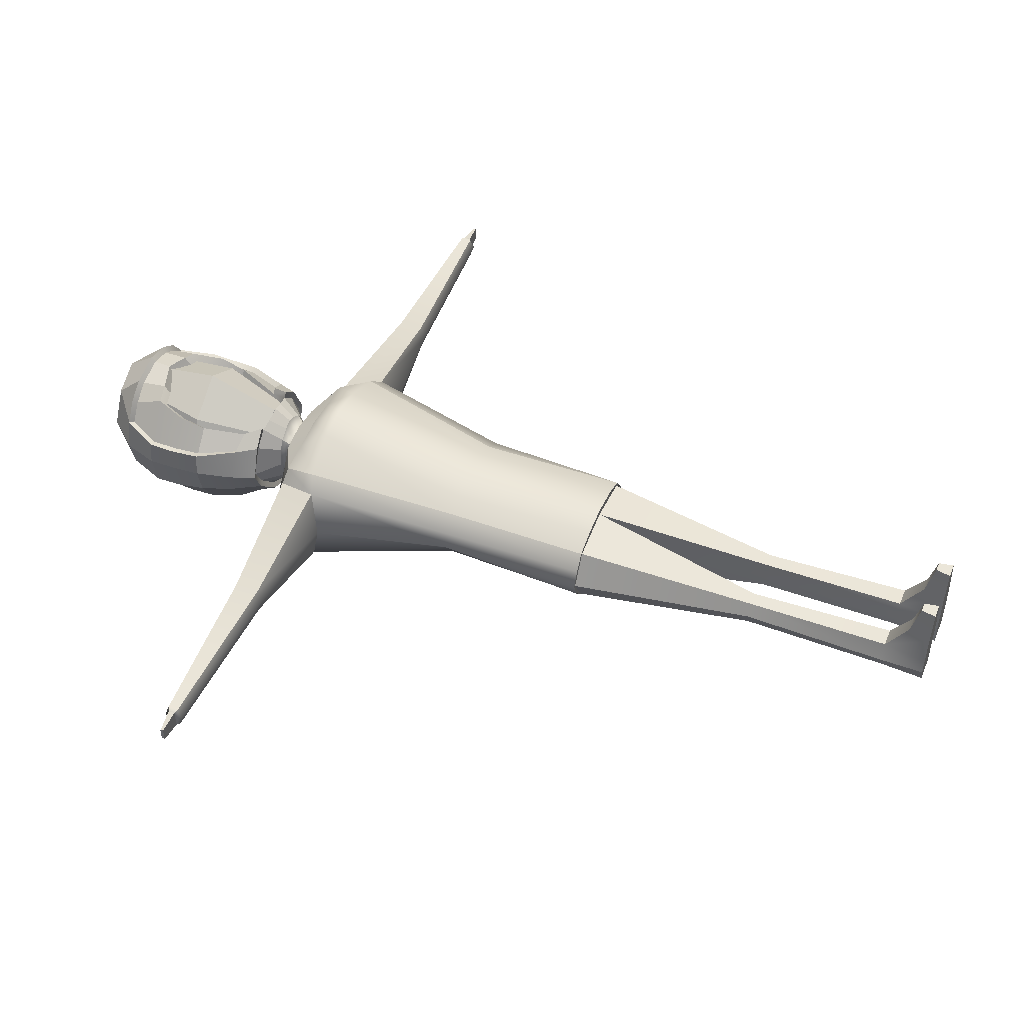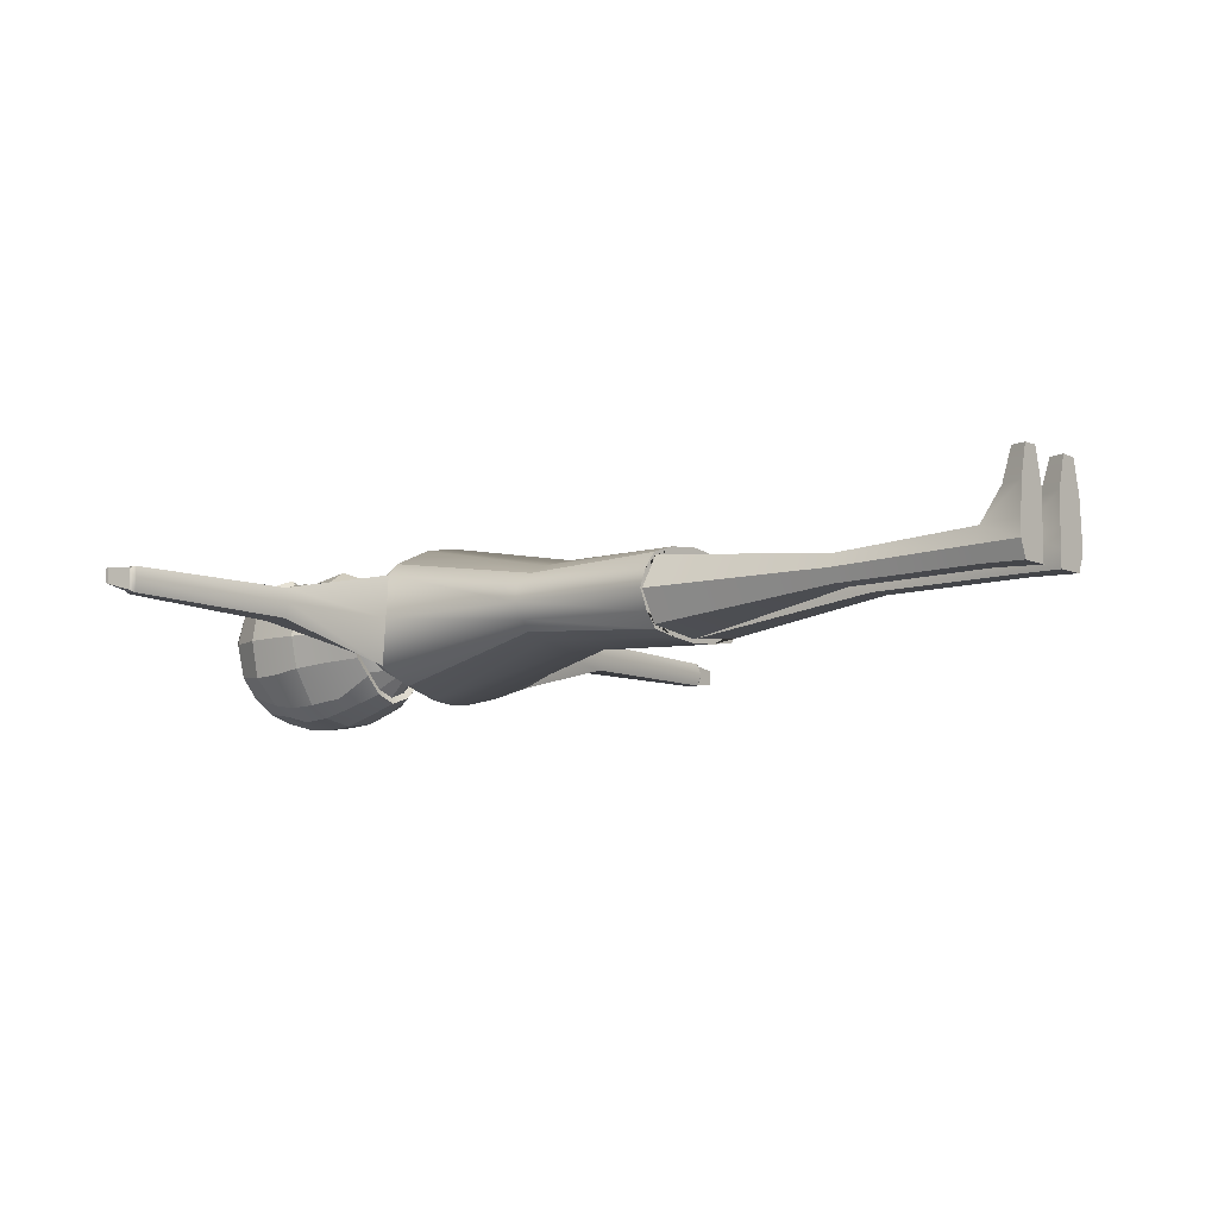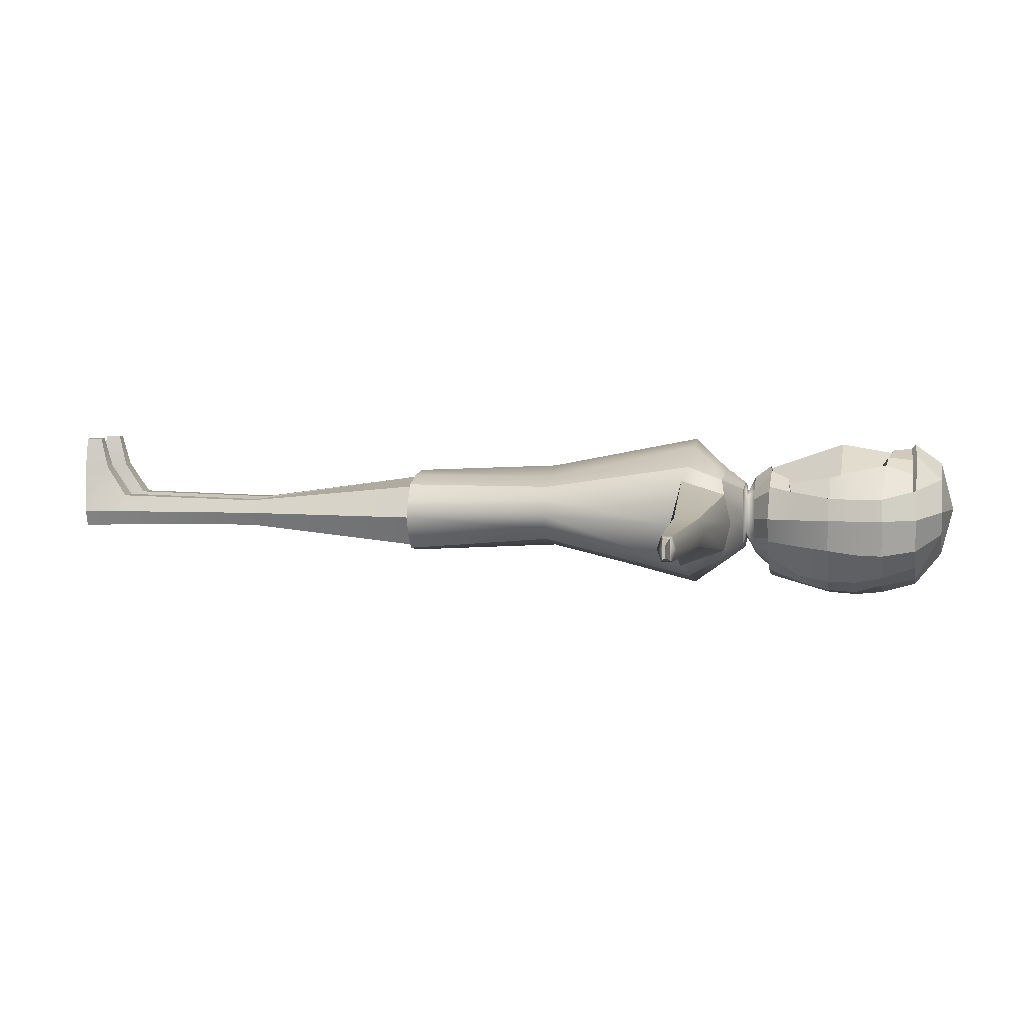
<metadata>
{"format":"obj","ext":"obj","renderer":"f3d","projection":"perspective","resolution":1024,"background":"white","views":[{"elev":48.3,"azim":-68.1,"up":"+Z"},{"elev":-9.7,"azim":-48.8,"up":"+Z"},{"elev":4.7,"azim":100.5,"up":"+Z"}]}
</metadata>
<code>
g default
v -0.1075 5.106 0.1382
v 0.1075 5.106 0.1382
v -0.139 5.68 0.2201
v 0.139 5.68 0.2201
v -0.139 5.68 -0.06289
v 0.139 5.68 -0.06289
v -0.1075 5.106 0.01896
v 0.1075 5.106 0.01896
v 0 5.421 0.3226
v -0 5.106 0.2126
v 0.1853 5.421 0.2011
v 0 5.68 0.2798
v -0.1853 5.421 0.2011
v 0 5.762 0.07859
v 0.203 5.68 0.07859
v 0 5.68 -0.1227
v -0.203 5.68 0.07859
v -0 5.421 -0.1654
v 0.1853 5.421 -0.04395
v -0 5.106 -0.0554
v -0.1853 5.421 -0.04395
v -0 5.035 0.07859
v 0.15 5.106 0.07859
v -0.15 5.106 0.07859
v 0.2734 5.421 0.07859
v -0.2734 5.421 0.07859
v -0.07999 5.029 -0.1488
v -0.08717 5.029 0.1193
v -0.1907 5.737 0.2028
v 0.1907 5.737 0.2028
v 0.07999 5.029 -0.1488
v 0.08717 5.029 0.1193
v -0.1224 5.029 -0.01386
v -0.2107 5.374 0.1854
v -1e-06 5.728 0.3045
v 0.2107 5.374 0.1854
v 0.1224 5.029 -0.01386
v 0 5.029 0.1691
v 0 5.029 -0.1757
v 0 5.325 -0.1017
v -0.1889 5.11 -0.09301
v -0.1322 5.11 -0.1586
v -0.1081 5.029 -0.09975
v -0.2373 5.11 -0.002236
v 0.02779 5.029 -0.1651
v 0.1081 5.029 -0.09975
v -0.05916 5.104 0.1969
v -0.1135 5.11 0.1836
v -0.04101 5.029 0.1542
v 0 5.098 0.221
v -0.1174 5.384 0.01005
v 0.07232 5.11 -0.223
v 0.1322 5.11 -0.1586
v -0 5.11 -0.251
v -0.1814 5.11 0.1226
v -0.1143 5.029 0.07577
v -0.2928 5.374 0.09275
v -0.3025 5.601 0.09275
v -0.173 5.62 0.2394
v -0.245 5.737 0.1219
v -0.1108 5.737 0.2614
v 0.1108 5.737 0.2614
v 0.245 5.737 0.1219
v 0.3025 5.601 0.09275
v 0.173 5.62 0.2394
v 0.2928 5.374 0.09275
v 0.1814 5.11 0.1226
v 0.1135 5.11 0.1836
v 0.1143 5.029 0.07577
v 0.2373 5.11 -0.002236
v 0.1889 5.11 -0.09301
v 0.04101 5.029 0.1542
v -0.02779 5.029 -0.1651
v 0.05916 5.104 0.1969
v 0.1174 5.384 0.01005
v 0.1037 5.628 0.2714
v 0 5.653 0.3004
v -0.1037 5.628 0.2714
v -0.07232 5.11 -0.223
v -0.2157 5.487 0.2141
v -0.1092 5.503 0.0973
v 0 5.53 -0.01087
v 0.1092 5.503 0.0973
v 0.2157 5.487 0.2141
v 0.3008 5.487 0.08997
v -0.3008 5.487 0.08997
v 0.1473 5.187 0.1517
v 0.07759 5.159 0.03806
v 0 5.124 -0.03537
v -0.07759 5.159 0.03806
v -0.1473 5.187 0.1517
v -0.2236 5.202 0.1068
v 0.2236 5.202 0.1068
v -0.2742 5.239 -0.1213
v -0.1796 5.238 -0.2613
v -0.1509 5.097 -0.1762
v -0.2119 5.098 -0.1059
v -1e-06 5.753 -0.3077
v 0 5.866 -0.1683
v -0.1044 5.752 -0.2775
v -0.1271 5.866 -0.07076
v 0.3141 5.486 -0.1511
v 0.217 5.488 -0.284
v 0.2061 5.607 -0.2622
v 0.3149 5.606 -0.1552
v 0.1171 5.239 -0.2958
v 0.1796 5.238 -0.2613
v 0.1509 5.097 -0.1762
v 0.08392 5.099 -0.2462
v -0.2999 5.752 0.004682
v -0.3478 5.606 0.001876
v -0.2645 5.753 -0.1345
v -0.3149 5.606 -0.1552
v -0.2052 5.865 0.03507
v -0.2665 5.75 0.1329
v -0.1286 5.864 0.1759
v -1e-06 5.745 0.3258
v 0 5.864 0.2408
v 0.1235 5.754 0.2799
v 0.1286 5.864 0.1759
v 0.2999 5.752 0.004682
v 0.2052 5.865 0.03507
v 0.2645 5.753 -0.1345
v 0.1271 5.866 -0.07076
v 0.3478 5.606 0.001876
v 0.2665 5.75 0.1329
v 0.33 5.605 0.09843
v 0.2455 5.198 0.1224
v 0.1644 5.186 0.1748
v 0.1306 5.108 0.2068
v 0.2026 5.105 0.1395
v -0.1332 5.489 -0.3362
v -0.217 5.488 -0.284
v -0.2061 5.607 -0.2622
v -0.1352 5.608 -0.3036
v 0 5.607 -0.3483
v 0.1044 5.752 -0.2775
v 0.1352 5.608 -0.3036
v -0.2623 5.1 -0.00206
v -0.3026 5.216 -0.00094
v -0.1959 5.753 -0.2138
v 0 5.917 0.03404
v 0.1959 5.753 -0.2138
v 0.3463 5.485 0.001283
v -0 5.101 -0.2775
v -0 5.24 -0.3172
v -0.1306 5.108 0.2068
v -0.1644 5.186 0.1748
v -0.2455 5.198 0.1224
v -0.2026 5.105 0.1395
v -0.33 5.605 0.09843
v -0.3463 5.485 0.001283
v -0.3291 5.485 0.0952
v -0.3141 5.486 -0.1511
v -0.2072 5.754 0.2186
v -0.1235 5.754 0.2799
v 0.2072 5.754 0.2186
v 0.3291 5.485 0.0952
v 0.2623 5.1 -0.00206
v 0.3026 5.216 -0.00094
v 0.2742 5.239 -0.1213
v 0.2119 5.098 -0.1059
v -0.1171 5.239 -0.2958
v -0.08392 5.099 -0.2462
v -0 5.488 -0.36
v 0.1332 5.489 -0.3362
v 0.3202 5.369 0.09933
v 0.3374 5.369 -7.4e-05
v 0.3064 5.37 -0.1351
v 0.2141 5.37 -0.282
v 0.1292 5.37 -0.3296
v 0 5.37 -0.3525
v -0.1292 5.37 -0.3296
v -0.2141 5.37 -0.282
v -0.3064 5.37 -0.1351
v -0.3374 5.369 -7.4e-05
v -0.3202 5.369 0.09933
v 0 4.992 -0.1044
v 0.03501 4.992 -0.09817
v 0.09052 4.992 -0.009479
v 0.08576 4.992 0.0431
v 0 4.992 0.09787
v -0.03721 4.992 0.08909
v -0.09052 4.992 -0.009479
v -0.0821 4.992 -0.05986
v 0.06563 4.992 -0.08865
v 0.0821 4.992 -0.05986
v 0.07259 4.992 0.08213
v 0.03721 4.992 0.08909
v -0.07259 4.992 0.08213
v -0.08576 4.992 0.0431
v -0.06563 4.992 -0.08865
v -0.03501 4.992 -0.09817
v 0 4.981 -0.1526
v 0.06298 4.981 -0.1434
v 0.1628 4.981 -0.01245
v 0.1543 4.981 0.0652
v 0 4.981 0.1461
v -0.06693 4.981 0.1331
v -0.1628 4.981 -0.01245
v -0.1477 4.981 -0.08685
v 0.1181 4.981 -0.1294
v 0.1477 4.981 -0.08685
v 0.1306 4.981 0.1229
v 0.06693 4.981 0.1331
v -0.1306 4.981 0.1229
v -0.1543 4.981 0.0652
v -0.1181 4.981 -0.1294
v -0.06298 4.981 -0.1434
v -0 4.898 -0.2134
v 0.1382 4.898 -0.2004
v 0.3528 4.943 -0.01663
v 0.3308 4.911 0.1114
v -0 4.898 0.2068
v -0.1468 4.898 0.1886
v -0.3528 4.943 -0.01663
v -0.3139 4.911 -0.1393
v 0.259 4.898 -0.1807
v 0.3139 4.911 -0.1393
v 0.2865 4.898 0.1741
v 0.1468 4.898 0.1886
v -0.2865 4.898 0.1741
v -0.3308 4.911 0.1114
v -0.259 4.898 -0.1807
v -0.1382 4.898 -0.2004
v -0 4.758 -0.3137
v 0.09557 4.758 -0.3052
v 0.4514 4.683 -0.01671
v 0.3958 4.728 0.1737
v -0 4.758 0.3435
v -0.1461 4.758 0.3134
v -0.4514 4.683 -0.01671
v -0.4224 4.727 -0.2009
v 0.2561 4.75 -0.2632
v 0.4224 4.727 -0.2009
v 0.3274 4.75 0.2321
v 0.1461 4.758 0.3134
v -0.3274 4.75 0.2321
v -0.3958 4.728 0.1737
v -0.2561 4.75 -0.2632
v -0.09557 4.758 -0.3052
v -0 4.096 -0.1573
v 0.1581 4.096 -0.1306
v 0.3254 4.096 0.003448
v 0.3075 4.096 0.07811
v -0 4.096 0.2127
v -0.1481 4.096 0.1707
v -0.3254 4.096 0.003449
v -0.2718 4.096 -0.06223
v 0.2473 4.096 -0.108
v 0.2718 4.096 -0.06224
v 0.2293 4.096 0.129
v 0.1481 4.096 0.1707
v -0.2293 4.096 0.129
v -0.3075 4.096 0.07812
v -0.2473 4.096 -0.108
v -0.1581 4.096 -0.1306
v -0 3.458 -0.191
v -0 3.458 -0.1744
v 0.1214 3.458 -0.1794
v 0.2363 3.458 -0.1456
v 0.3171 3.458 -0.01481
v 0.3052 3.458 -0.01556
v 0.286 3.458 0.06322
v 0.2259 3.458 0.1222
v -0 3.458 0.1845
v -0 3.458 0.156
v -0.1291 3.458 0.1682
v -0.2259 3.458 0.1222
v -0.3171 3.458 -0.01481
v -0.3052 3.458 -0.01555
v -0.2789 3.458 -0.1003
v -0.2363 3.458 -0.1456
v 0.2293 3.458 -0.1618
v 0.2789 3.458 -0.1003
v -0 3.458 -0.01555
v 0.2352 3.458 0.1323
v 0.1291 3.458 0.1682
v -0.2352 3.458 0.1323
v -0.286 3.458 0.06322
v -0.2293 3.458 -0.1618
v -0.1214 3.458 -0.1794
v -0.1826 2.676 -0.01555
v -0.07333 2.676 -0.01555
v -0.09205 2.676 0.04239
v -0.1534 2.676 0.04157
v -0.07333 2.676 -0.0735
v -0.1617 2.676 -0.07267
v 0.1845 2.675 -0.01556
v 0.0721 2.675 -0.01555
v 0.0721 2.675 -0.0735
v 0.1636 2.675 -0.07268
v 0.09128 2.675 0.04239
v 0.1546 2.675 0.04157
v 0.2001 2.05 -0.01556
v 0.05673 2.05 -0.01556
v 0.07805 2.05 -0.08035
v 0.1689 2.05 -0.07931
v 0.08279 2.05 0.05833
v 0.1668 2.05 0.05728
v -0.1977 2.05 -0.01555
v -0.0583 2.05 -0.01555
v -0.0838 2.05 0.05833
v -0.1652 2.05 0.05728
v -0.07927 2.05 -0.08035
v -0.167 2.05 -0.0793
v 0.2001 1.863 -0.01556
v 0.05673 1.863 -0.01555
v 0.05673 1.863 -0.08944
v 0.1734 1.863 -0.08839
v 0.05673 1.863 0.05833
v 0.1972 1.863 0.05728
v -0.1977 1.863 -0.01555
v -0.0583 1.863 -0.01555
v -0.0583 1.863 0.05833
v -0.1948 1.863 0.05728
v -0.0583 1.863 -0.08944
v -0.171 1.863 -0.08839
v 0.08933 1.96 0.1911
v 0.1558 1.96 0.1901
v 0.05779 1.863 0.1911
v 0.1877 1.863 0.1901
v -0.09015 1.96 0.1911
v -0.1546 1.96 0.1901
v -0.1854 1.863 0.1901
v -0.0594 1.863 0.1911
v 0.1024 1.926 0.3251
v 0.1448 1.926 0.3246
v 0.09084 1.863 0.3251
v 0.1565 1.863 0.3246
v -0.1029 1.926 0.3251
v -0.144 1.926 0.3246
v -0.1553 1.863 0.3246
v -0.09167 1.863 0.3251
v 0.9261 4.882 -0.006257
v 0.9261 4.86 0.05448
v 0.9262 4.754 0.05425
v 0.9262 4.736 -0.006272
v 0.9261 4.86 -0.06568
v 0.9262 4.755 -0.06602
v -0.9261 4.86 -0.06568
v -0.9261 4.882 -0.006257
v -0.9262 4.755 -0.06602
v -0.9262 4.736 -0.006272
v -0.9261 4.86 0.05448
v -0.9262 4.754 0.05425
v 1.647 4.845 -0.006416
v 1.638 4.829 0.04445
v 1.639 4.784 0.04425
v 1.647 4.767 -0.006431
v 1.638 4.829 -0.05599
v 1.639 4.784 -0.05594
v -1.638 4.829 -0.05599
v -1.647 4.845 -0.00642
v -1.639 4.784 -0.05593
v -1.647 4.767 -0.006435
v -1.638 4.829 0.04444
v -1.639 4.784 0.04425
v 1.657 4.82 -0.006236
v 1.657 4.82 0.03636
v 1.657 4.793 0.0362
v 1.657 4.793 -0.006246
v 1.657 4.82 -0.04792
v 1.657 4.793 -0.04787
v -1.657 4.82 -0.04791
v -1.657 4.82 -0.006239
v -1.657 4.793 -0.04787
v -1.657 4.793 -0.006249
v -1.657 4.82 0.03636
v -1.657 4.793 0.03619
v 1.751 4.813 -0.006392
v 1.751 4.813 0.02043
v 1.751 4.8 0.02618
v 1.751 4.8 -0.006543
v 1.751 4.813 -0.03202
v 1.751 4.8 -0.03785
v -1.751 4.813 -0.03202
v -1.751 4.813 -0.006396
v -1.751 4.8 -0.03785
v -1.751 4.8 -0.006548
v -1.751 4.813 0.02043
v -1.751 4.8 0.02618
g Body1
f 13 1 10 9
f 17 3 12 14
f 21 5 16 18
f 24 7 20 22
f 11 2 23 25
f 21 7 24 26
f 10 2 11 9
f 11 4 12 9
f 12 3 13 9
f 12 4 15 14
f 15 6 16 14
f 16 5 17 14
f 16 6 19 18
f 19 8 20 18
f 20 7 21 18
f 20 8 23 22
f 23 2 10 22
f 10 1 24 22
f 23 8 19 25
f 19 6 15 25
f 15 4 11 25
f 24 1 13 26
f 13 3 17 26
f 17 5 21 26
f 94 95 96 97
f 99 98 100 101
f 102 103 104 105
f 259 258 260 261
f 90 91 48 47
f 106 107 108 109
f 44 33 56 55
f 86 80 59 58
f 111 110 112 113
f 114 110 115 116
f 118 117 119 120
f 122 121 123 124
f 125 121 126 127
f 128 129 130 131
f 70 37 46 71
f 263 262 264 265
f 267 266 268 269
f 271 270 272 273
f 50 38 72 74
f 83 84 65 76
f 77 35 61 78
f 54 39 73 79
f 132 133 134 135
f 136 98 137 138
f 42 27 43 41
f 43 33 44 41
f 139 140 94 97
f 100 141 112 101
f 112 110 114 101
f 114 142 99 101
f 104 143 123 105
f 123 121 125 105
f 125 144 102 105
f 260 274 275 261
f 275 262 263 261
f 307 308 309 310
f 48 28 49 47
f 49 38 50 47
f 50 89 90 47
f 53 31 45 52
f 45 39 54 52
f 145 146 106 109
f 56 28 48 55
f 147 148 149 150
f 149 140 139 150
f 59 29 60 58
f 115 110 111 151
f 111 152 153 151
f 112 141 134 113
f 134 133 154 113
f 154 152 111 113
f 115 155 156 116
f 156 117 118 116
f 118 142 114 116
f 119 157 126 120
f 126 121 122 120
f 122 142 118 120
f 123 143 137 124
f 137 98 99 124
f 99 142 122 124
f 63 30 65 64
f 65 84 85 64
f 158 144 125 127
f 68 32 69 67
f 69 37 70 67
f 159 160 128 131
f 46 31 53 71
f 108 107 161 162
f 161 160 159 162
f 264 277 278 265
f 278 266 267 265
f 311 308 307 312
f 268 279 280 269
f 280 270 271 269
f 313 314 315 316
f 272 281 282 273
f 282 258 259 273
f 317 314 313 318
f 72 32 68 74
f 68 87 88 74
f 88 89 50 74
f 65 30 62 76
f 62 35 77 76
f 77 82 83 76
f 61 29 59 78
f 59 80 81 78
f 81 82 77 78
f 73 27 42 79
f 96 95 163 164
f 163 146 145 164
f 134 141 100 135
f 100 98 136 135
f 136 165 132 135
f 137 143 104 138
f 104 103 166 138
f 166 165 136 138
f 81 80 34 51
f 51 40 82 81
f 83 82 40 75
f 75 36 84 83
f 85 84 36 66
f 167 168 144 158
f 102 144 168 169
f 169 170 103 102
f 166 103 170 171
f 171 172 165 166
f 132 165 172 173
f 173 174 133 132
f 154 133 174 175
f 175 176 152 154
f 153 152 176 177
f 57 34 80 86
f 88 87 36 75
f 75 40 89 88
f 90 89 40 51
f 51 34 91 90
f 92 91 34 57
f 177 176 140 149
f 94 140 176 175
f 175 174 95 94
f 163 95 174 173
f 173 172 146 163
f 106 146 172 171
f 171 170 107 106
f 161 107 170 169
f 169 168 160 161
f 128 160 168 167
f 66 36 87 93
f 42 41 97 96
f 53 52 109 108
f 35 62 119 117
f 63 64 127 126
f 93 87 129 128
f 87 68 130 129
f 68 67 131 130
f 41 44 139 97
f 52 54 145 109
f 48 91 148 147
f 91 92 149 148
f 55 48 147 150
f 44 55 150 139
f 58 60 115 151
f 86 58 151 153
f 60 29 155 115
f 29 61 156 155
f 61 35 117 156
f 62 30 157 119
f 30 63 126 157
f 64 85 158 127
f 67 70 159 131
f 71 53 108 162
f 70 71 162 159
f 79 42 96 164
f 54 79 164 145
f 85 66 167 158
f 57 86 153 177
f 92 57 177 149
f 66 93 128 167
f 39 45 179 178
f 37 69 181 180
f 38 49 183 182
f 33 43 185 184
f 45 31 186 179
f 31 46 187 186
f 46 37 180 187
f 69 32 188 181
f 32 72 189 188
f 72 38 182 189
f 49 28 190 183
f 28 56 191 190
f 56 33 184 191
f 43 27 192 185
f 27 73 193 192
f 73 39 178 193
f 178 179 195 194
f 180 181 197 196
f 182 183 199 198
f 184 185 201 200
f 179 186 202 195
f 186 187 203 202
f 187 180 196 203
f 181 188 204 197
f 188 189 205 204
f 189 182 198 205
f 183 190 206 199
f 190 191 207 206
f 191 184 200 207
f 185 192 208 201
f 192 193 209 208
f 193 178 194 209
f 194 195 211 210
f 196 197 213 212
f 198 199 215 214
f 200 201 217 216
f 195 202 218 211
f 202 203 219 218
f 203 196 212 219
f 197 204 220 213
f 204 205 221 220
f 205 198 214 221
f 199 206 222 215
f 206 207 223 222
f 207 200 216 223
f 201 208 224 217
f 208 209 225 224
f 209 194 210 225
f 210 211 227 226
f 371 372 373 374
f 214 215 231 230
f 378 377 379 380
f 211 218 234 227
f 218 219 235 234
f 375 371 374 376
f 213 220 236 229
f 220 221 237 236
f 221 214 230 237
f 215 222 238 231
f 222 223 239 238
f 381 378 380 382
f 217 224 240 233
f 224 225 241 240
f 225 210 226 241
f 226 227 243 242
f 228 229 245 244
f 230 231 247 246
f 232 233 249 248
f 227 234 250 243
f 234 235 251 250
f 235 228 244 251
f 229 236 252 245
f 236 237 253 252
f 237 230 246 253
f 231 238 254 247
f 238 239 255 254
f 239 232 248 255
f 233 240 256 249
f 240 241 257 256
f 241 226 242 257
f 242 243 260 258
f 244 245 264 262
f 246 247 268 266
f 248 249 272 270
f 243 250 274 260
f 250 251 275 274
f 251 244 262 275
f 245 252 277 264
f 252 253 278 277
f 253 246 266 278
f 247 254 279 268
f 254 255 280 279
f 255 248 270 280
f 249 256 281 272
f 256 257 282 281
f 257 242 258 282
f 276 267 285 284
f 267 269 286 285
f 269 271 283 286
f 259 276 284 287
f 271 273 288 283
f 273 259 287 288
f 276 259 291 290
f 259 261 292 291
f 261 263 289 292
f 267 276 290 293
f 263 265 294 289
f 265 267 293 294
f 290 291 297 296
f 291 292 298 297
f 292 289 295 298
f 293 290 296 299
f 289 294 300 295
f 294 293 299 300
f 284 285 303 302
f 285 286 304 303
f 286 283 301 304
f 287 284 302 305
f 283 288 306 301
f 288 287 305 306
f 296 297 309 308
f 297 298 310 309
f 298 295 307 310
f 299 296 308 311
f 295 300 312 307
f 328 327 329 330
f 302 303 315 314
f 331 332 333 334
f 304 301 313 316
f 305 302 314 317
f 301 306 318 313
f 306 305 317 318
f 300 299 319 320
f 299 311 321 319
f 311 312 322 321
f 312 300 320 322
f 303 304 324 323
f 304 316 325 324
f 316 315 326 325
f 315 303 323 326
f 320 319 327 328
f 319 321 329 327
f 321 322 330 329
f 322 320 328 330
f 323 324 332 331
f 324 325 333 332
f 325 326 334 333
f 326 323 331 334
f 212 213 336 335
f 213 229 337 336
f 229 228 338 337
f 219 212 335 339
f 228 235 340 338
f 235 219 339 340
f 216 217 341 342
f 217 233 343 341
f 233 232 344 343
f 223 216 342 345
f 232 239 346 344
f 239 223 345 346
f 335 336 348 347
f 336 337 349 348
f 337 338 350 349
f 339 335 347 351
f 338 340 352 350
f 340 339 351 352
f 342 341 353 354
f 341 343 355 353
f 343 344 356 355
f 345 342 354 357
f 344 346 358 356
f 346 345 357 358
f 347 348 360 359
f 348 349 361 360
f 349 350 362 361
f 351 347 359 363
f 350 352 364 362
f 352 351 363 364
f 354 353 365 366
f 353 355 367 365
f 355 356 368 367
f 357 354 366 369
f 356 358 370 368
f 358 357 369 370
f 359 360 372 371
f 360 361 373 372
f 361 362 374 373
f 363 359 371 375
f 362 364 376 374
f 364 363 375 376
f 366 365 377 378
f 365 367 379 377
f 367 368 380 379
f 369 366 378 381
f 368 370 382 380
f 370 369 381 382

</code>
